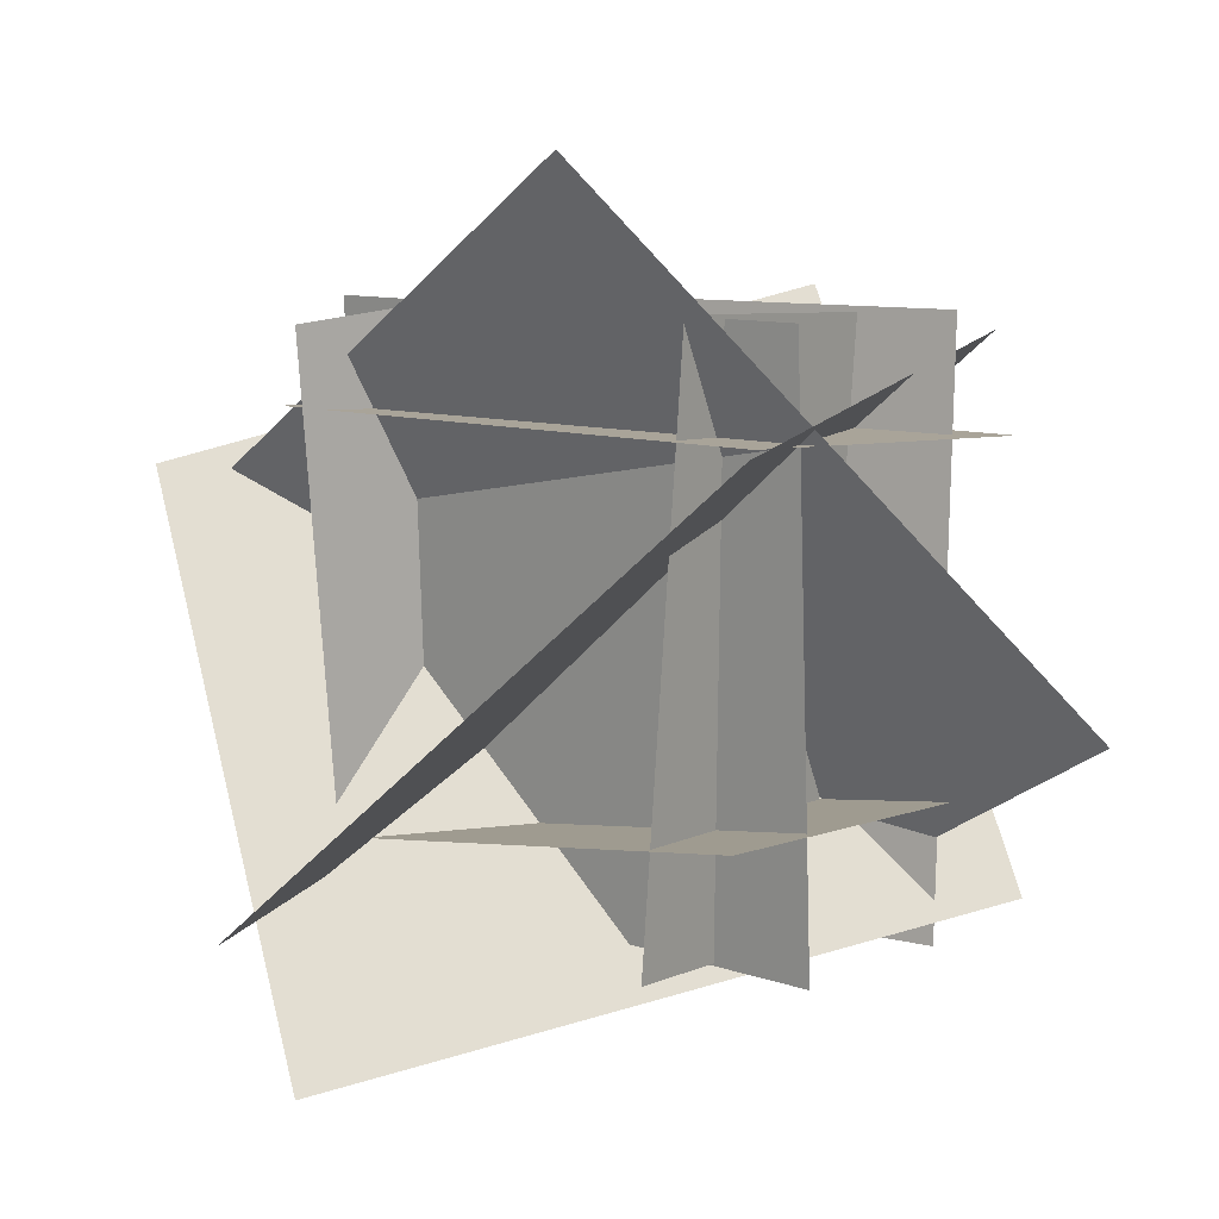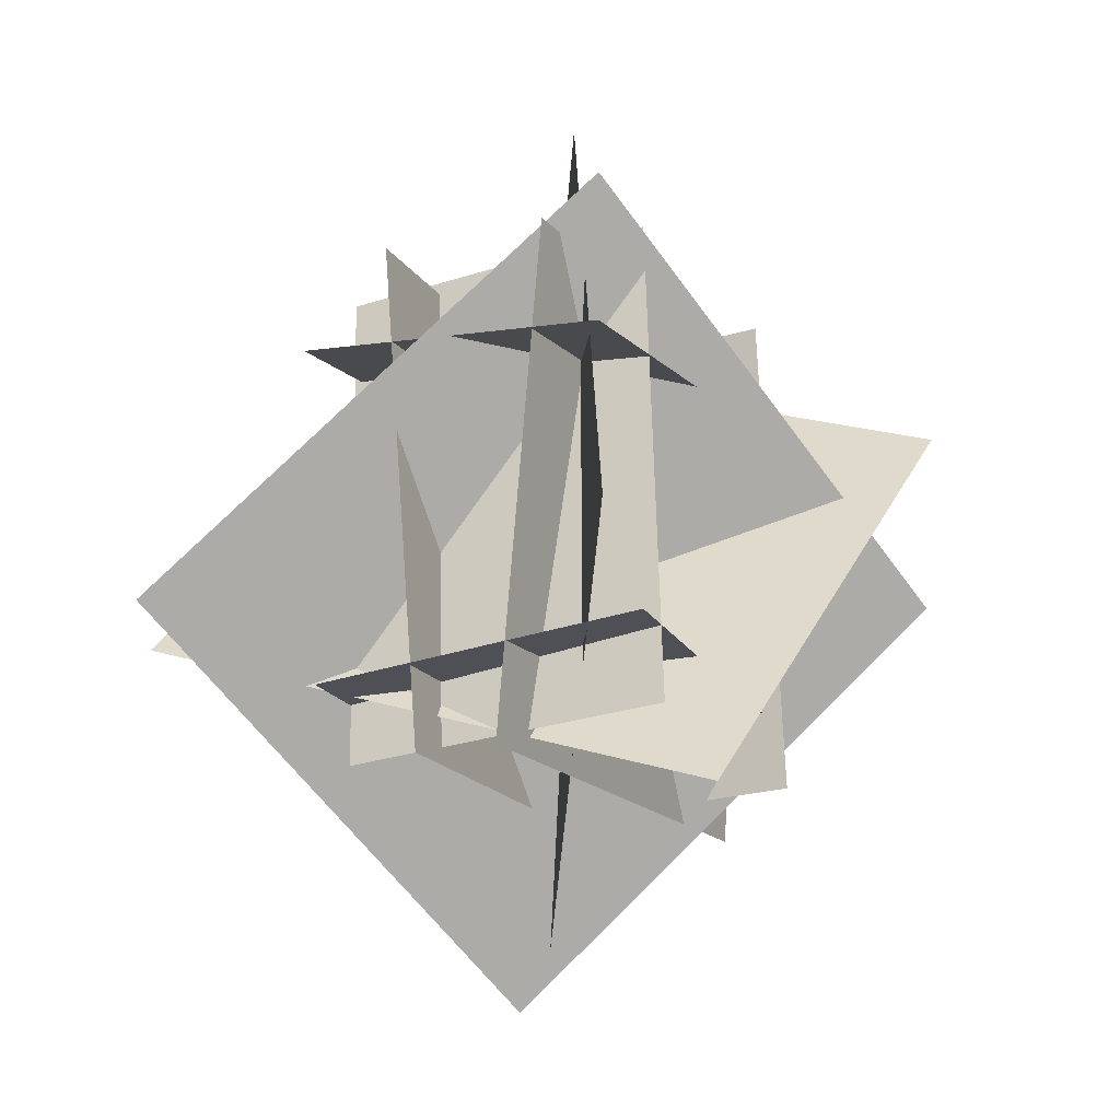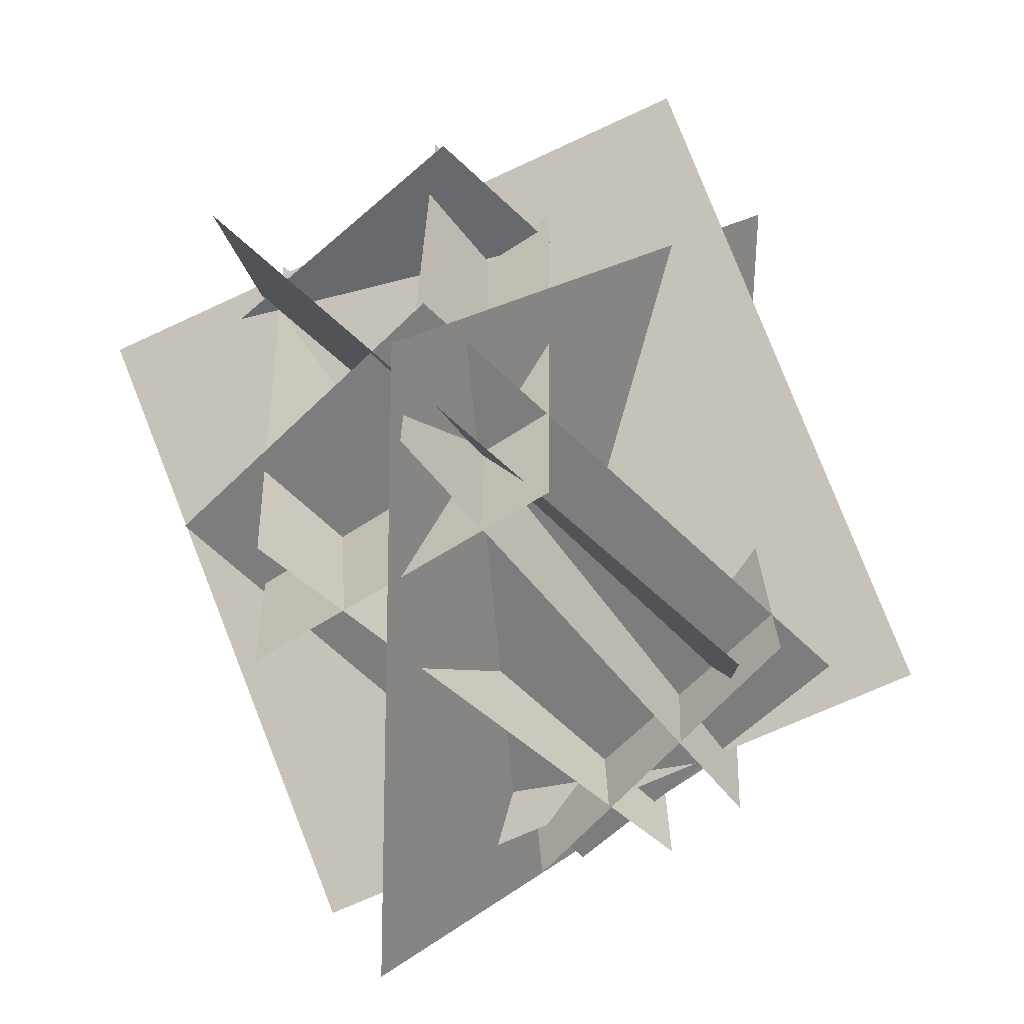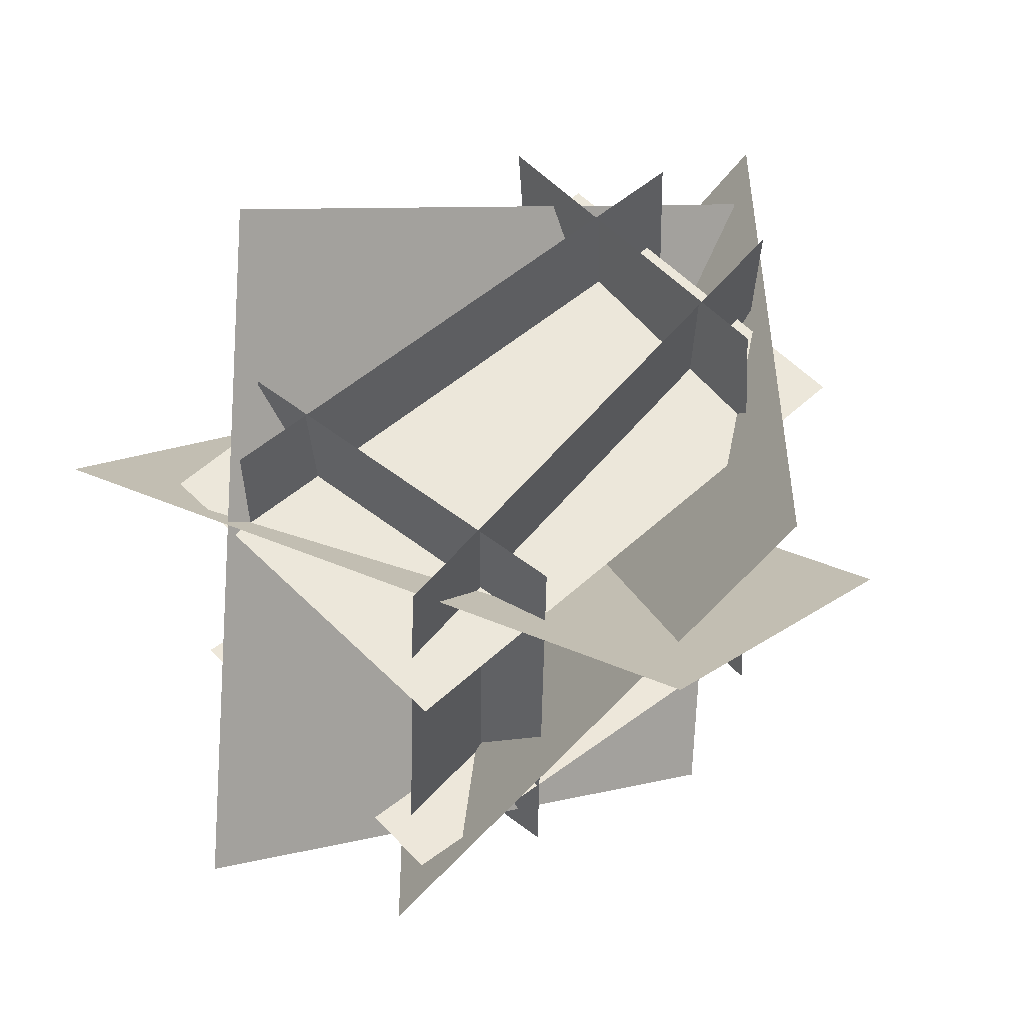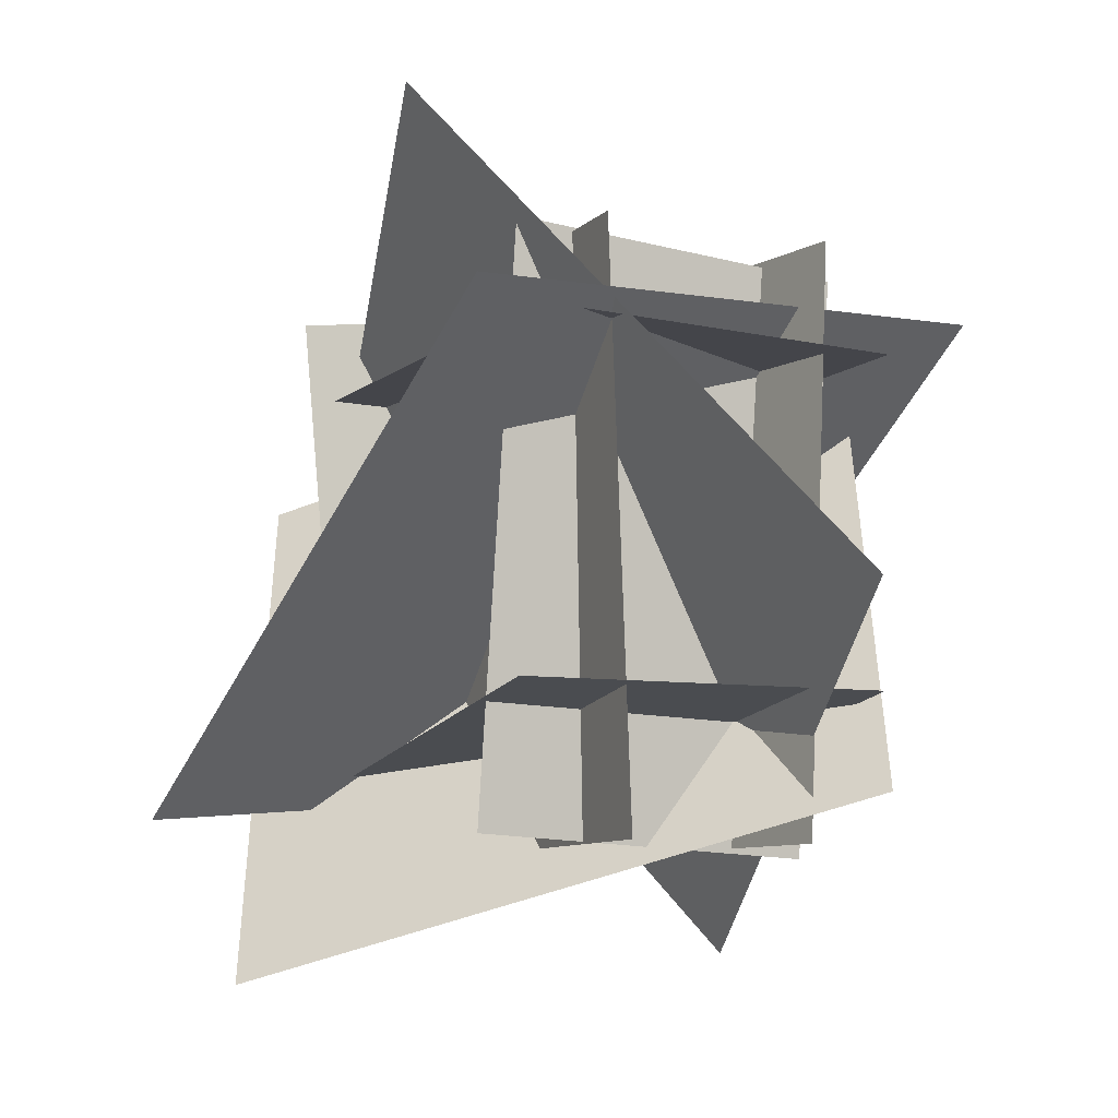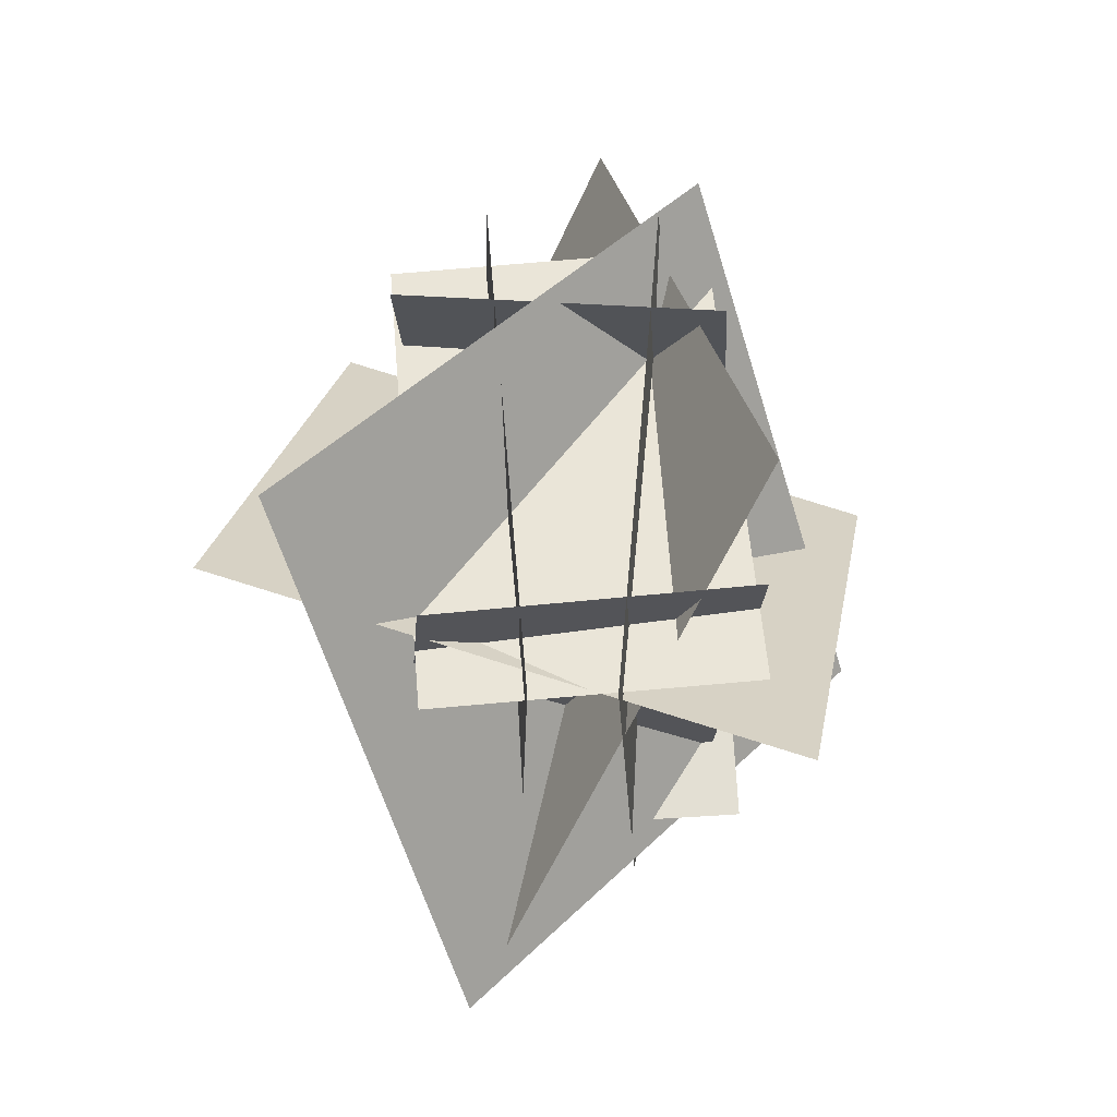
<metadata>
{"format":"obj","ext":"obj","renderer":"f3d","projection":"perspective","resolution":1024,"background":"white","views":[{"elev":9.0,"azim":-50.2,"up":"+Y"},{"elev":-17.2,"azim":24.8,"up":"+Z"},{"elev":-54.8,"azim":41.7,"up":"+Y"},{"elev":54.1,"azim":43.3,"up":"+Y"},{"elev":-8.1,"azim":-27.5,"up":"+Y"},{"elev":-24.7,"azim":0.7,"up":"+Z"}]}
</metadata>
<code>
o plane_onesided
v 0.4844 -0.1703 1.174
v 0.3646 -0.1703 -0.1955
v 0.5441 1.203 1.169
v 0.4243 1.203 -0.2007
f 1 2 4 3
o plane_doublesided
v -0.02302 1.204 1.171
v 0.03078 -0.17 1.175
v 0.09085 1.204 -0.1993
v 0.1446 -0.17 -0.1948
v -0.02302 1.204 1.171
v 0.03078 -0.17 1.175
v 0.09085 1.204 -0.1993
v 0.1446 -0.17 -0.1948
f 8 6 5 7
f 9 10 12 11
o plane_onesided
v -0.2193 -0.1526 0.9321
v 0.6514 -0.1907 0.8543
v -0.1543 1.22 0.9866
v 0.7164 1.182 0.9087
f 13 14 16 15
o plane_onesided
v -0.1241 -0.2085 -0.003644
v 0.7401 -0.1322 0.1101
v -0.2429 1.161 -0.01929
v 0.6213 1.238 0.09449
f 20 18 17 19
o plane_onesided
v -0.1581 0.9711 -0.1605
v 0.7152 0.933 -0.1224
v -0.2181 0.9711 1.213
v 0.6553 0.933 1.251
f 24 22 21 23
o plane_onesided
v -0.1279 -0.01268 -0.1717
v 0.7438 -0.01268 -0.09547
v -0.2467 0.1668 1.186
v 0.625 0.1668 1.263
f 25 26 28 27
o plane_doublesided
v -0.4342 0.9789 1.363
v 1.116 1.119 0.897
v -0.6933 -0.1005 0.1763
v 0.8571 0.03998 -0.2898
v -0.4342 0.9789 1.363
v 1.116 1.119 0.897
v -0.6933 -0.1005 0.1763
v 0.8571 0.03998 -0.2898
f 32 30 29 31
f 33 34 36 35
o plane_doublesided
v -0.3525 1.546 0.8218
v 0.3362 0.3576 1.69
v 0.06525 0.7846 -0.5516
v 0.754 -0.4038 0.3167
v -0.3525 1.546 0.8218
v 0.3362 0.3576 1.69
v 0.06525 0.7846 -0.5516
v 0.754 -0.4038 0.3167
f 40 38 37 39
f 41 42 44 43
o plane_doublesided
v -0.02859 0.7906 -0.7132
v 1.053 1.211 0.4245
v -0.4853 -0.4805 0.1903
v 0.5962 -0.06037 1.328
v -0.02859 0.7906 -0.7132
v 1.053 1.211 0.4245
v -0.4853 -0.4805 0.1903
v 0.5962 -0.06037 1.328
f 48 46 45 47
f 49 50 52 51

</code>
